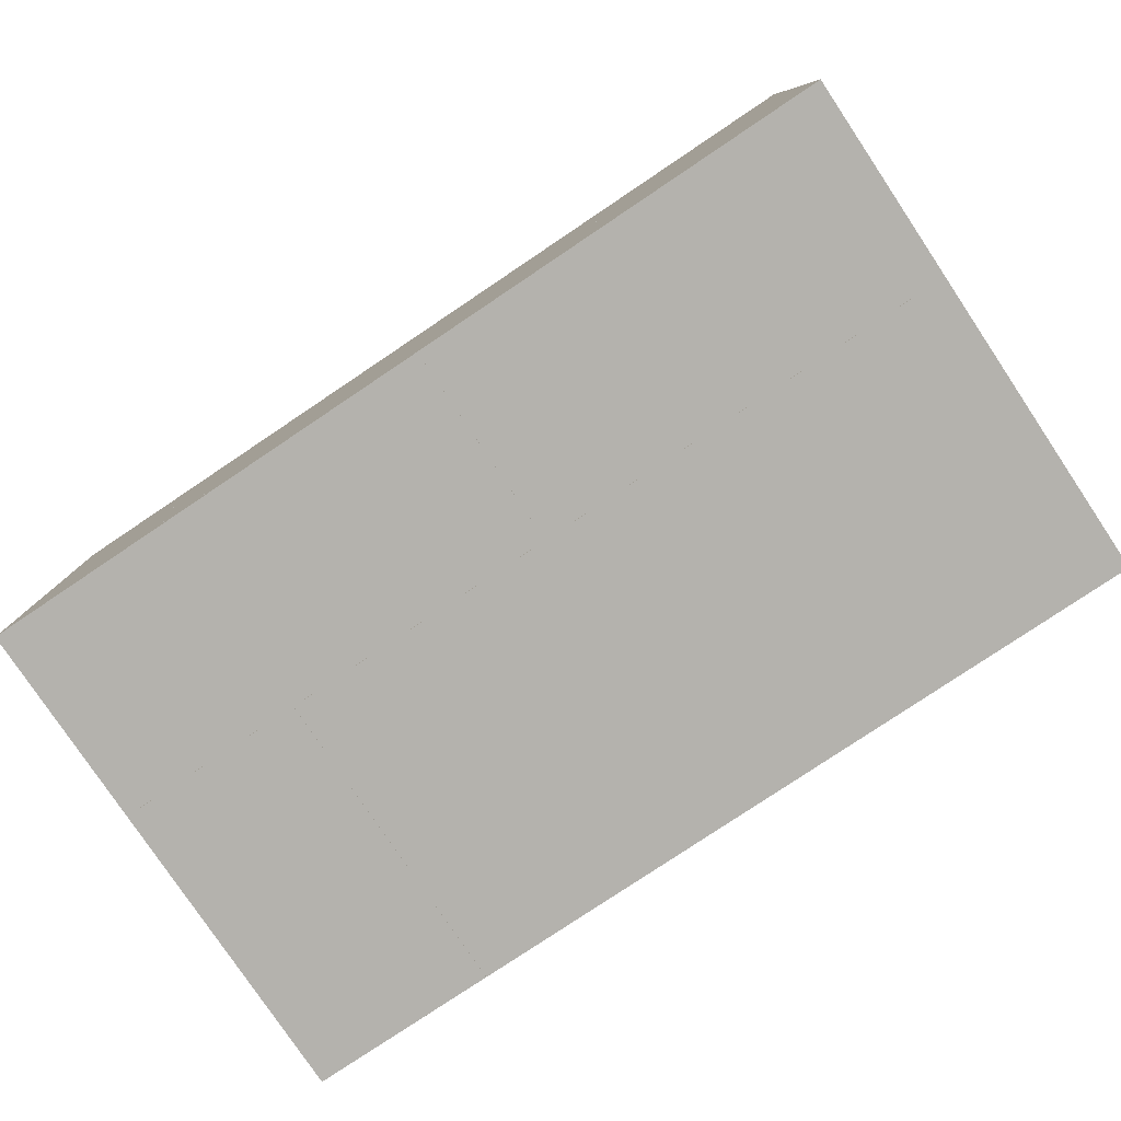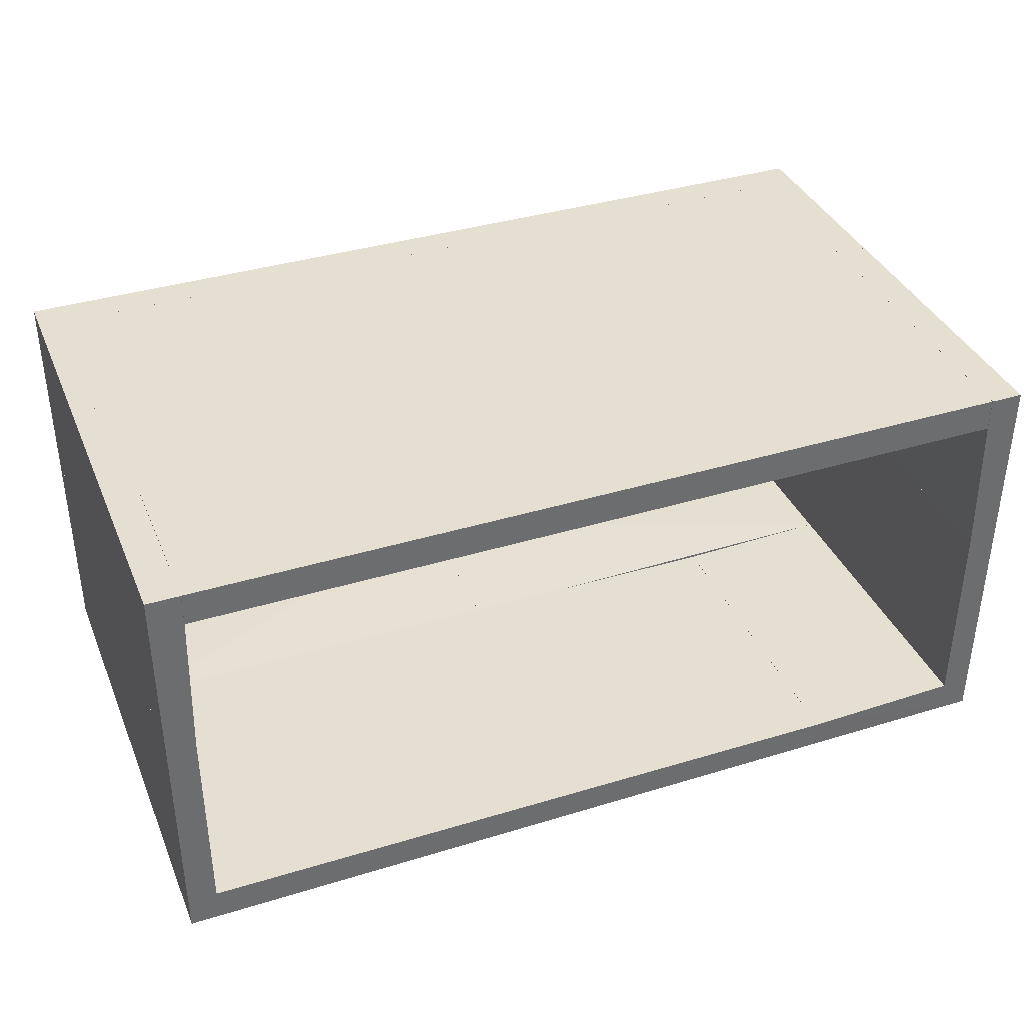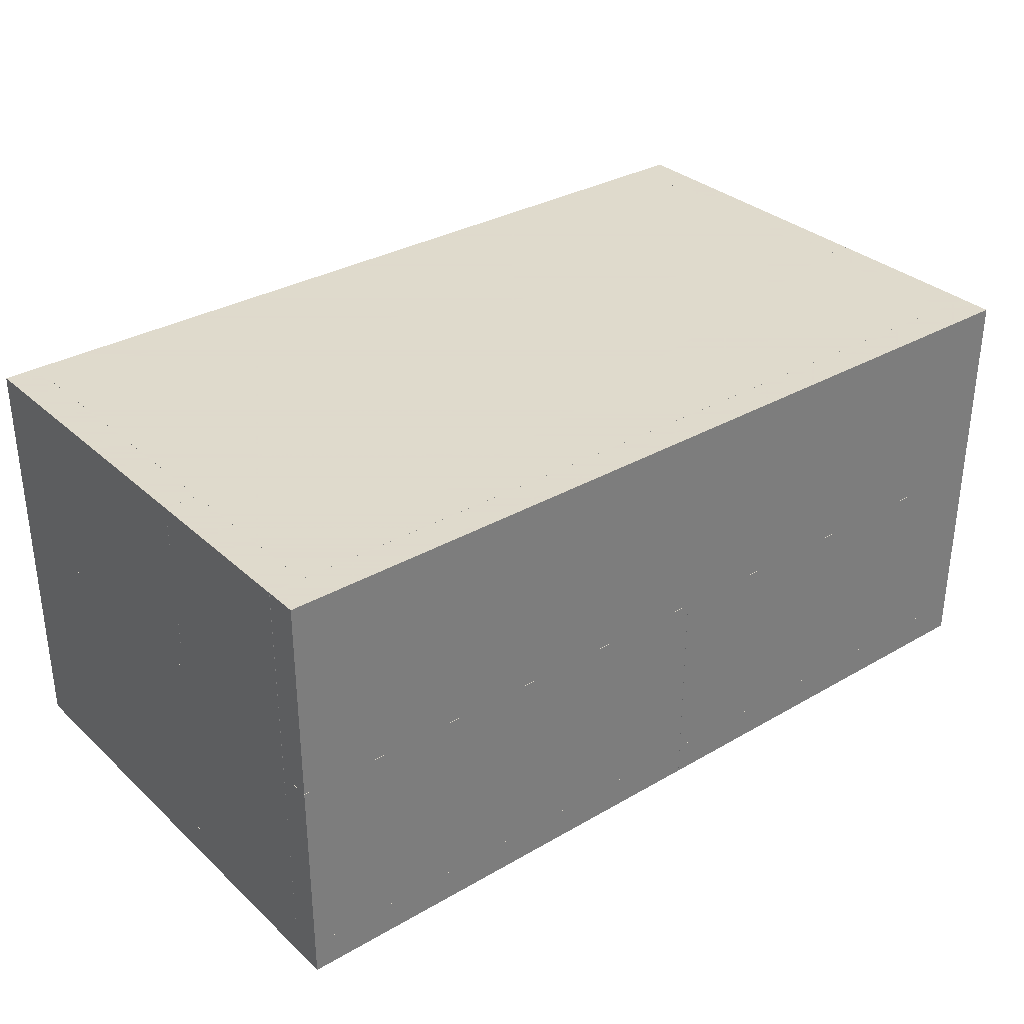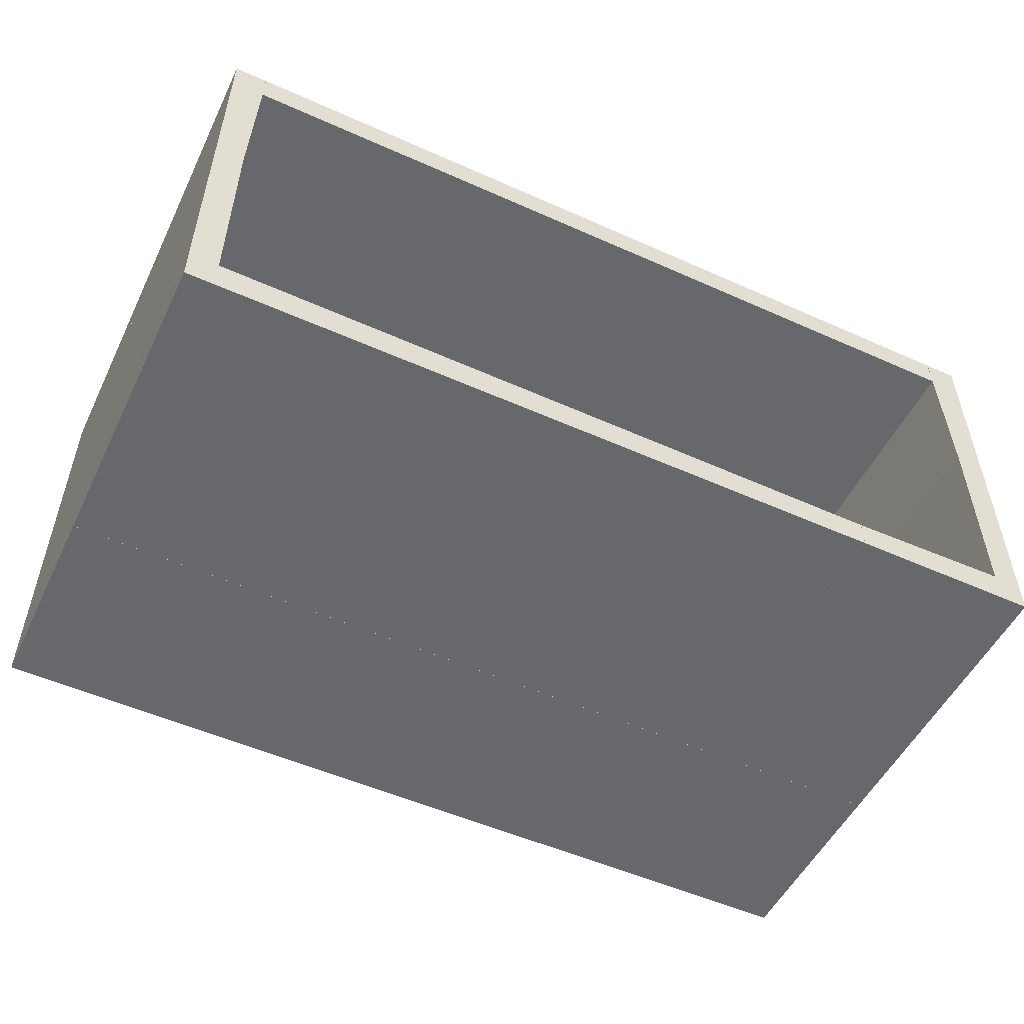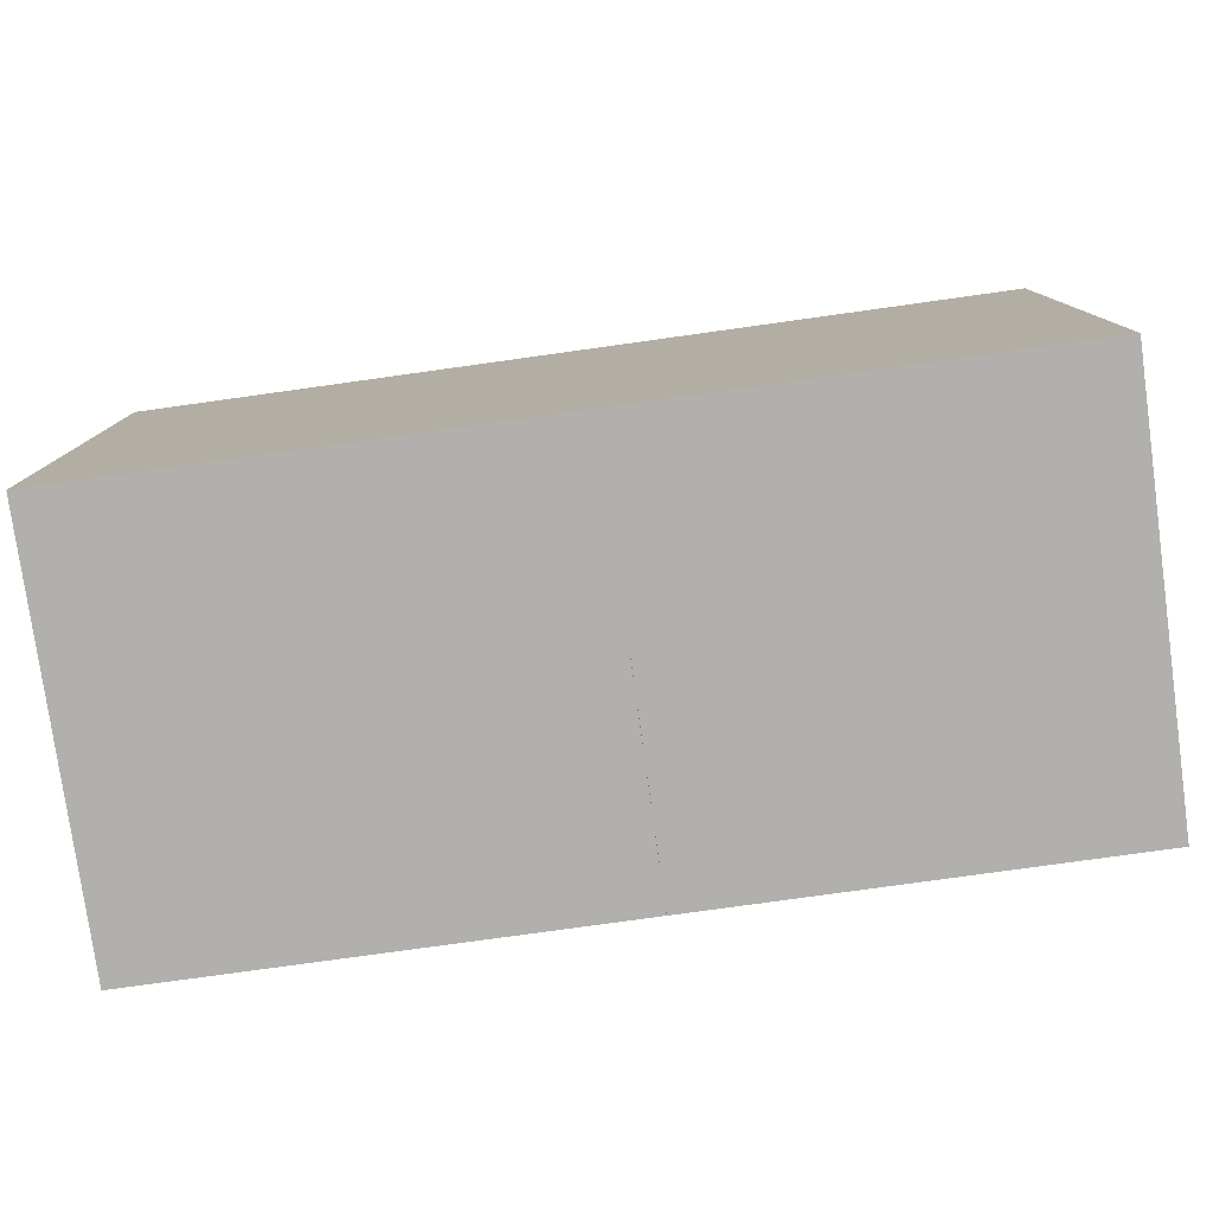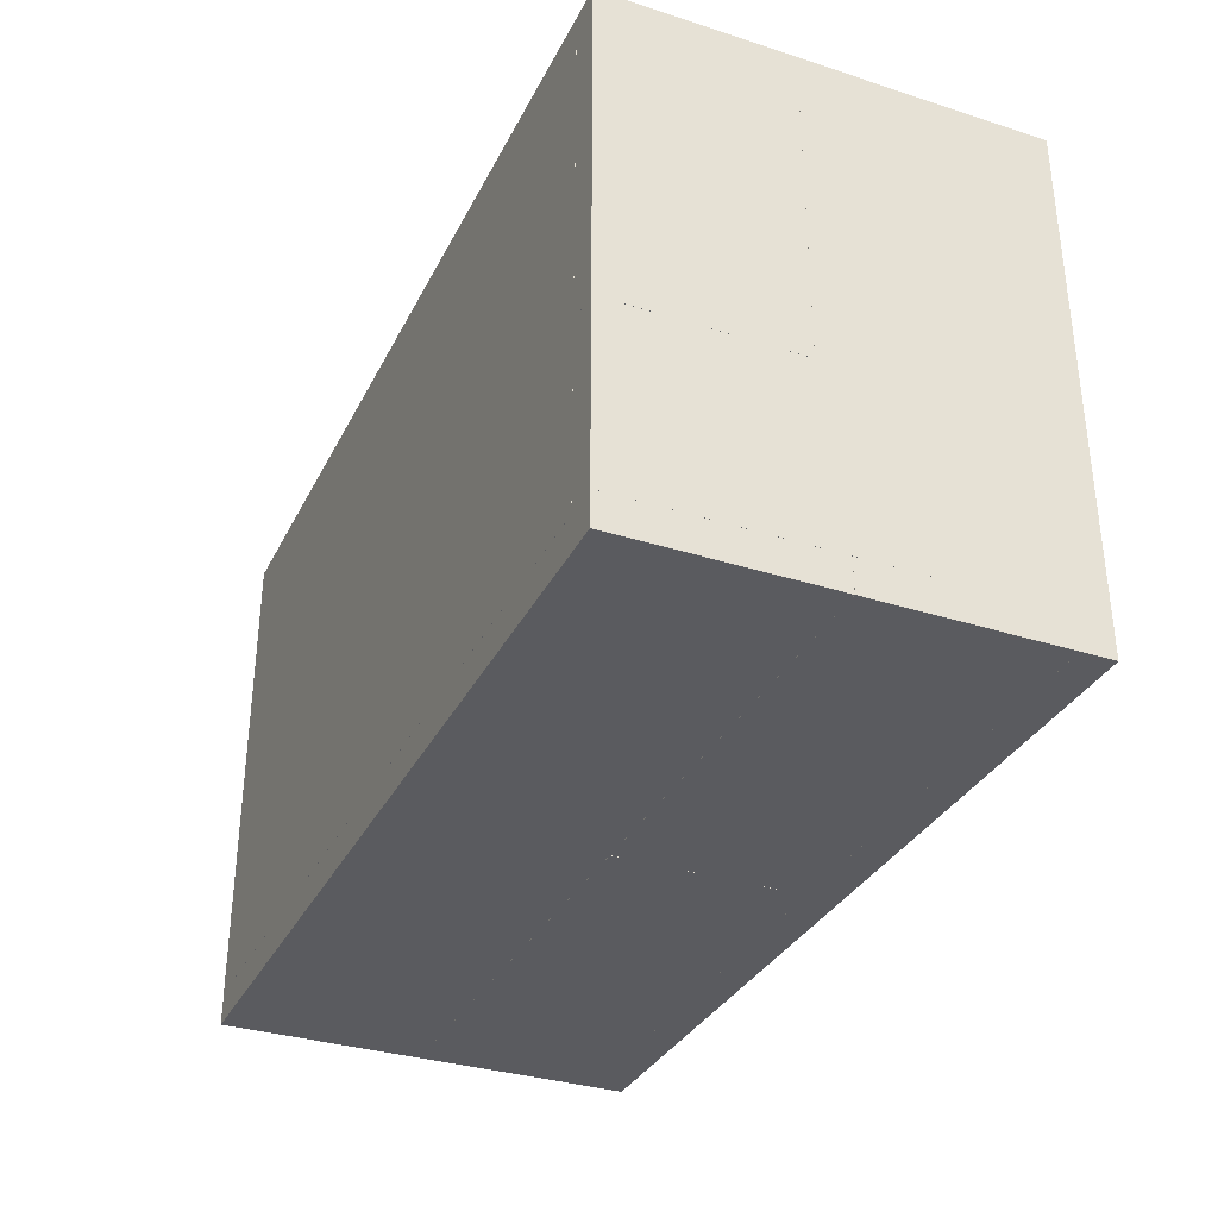
<metadata>
{"format":"obj","ext":"obj","renderer":"f3d","projection":"perspective","resolution":1024,"background":"white","views":[{"elev":-79.5,"azim":33.8,"up":"+Z"},{"elev":37.5,"azim":158.6,"up":"+Z"},{"elev":32.4,"azim":-38.8,"up":"+Z"},{"elev":-52.4,"azim":154.3,"up":"+Z"},{"elev":-78.6,"azim":7.9,"up":"+Y"},{"elev":-33.4,"azim":66.4,"up":"+Y"}]}
</metadata>
<code>
o convex_0
v 0.7084 -0.00159 1.038
v 1.071 0.1574 1.061
v 1.071 0.02068 1.064
v 0.7084 0.1574 1.064
v 1.071 0.1574 1.038
v 1.071 -0.00159 1.038
v 0.7084 -0.00159 1.064
v 0.7084 0.1574 1.038
v 1.071 -0.00159 1.064
v 0.7307 0.1574 1.064
f 2 4 10
f 2 3 5
f 4 2 5
f 1 5 6
f 5 3 6
f 3 4 7
f 4 1 7
f 1 6 7
f 1 4 8
f 5 1 8
f 4 5 8
f 6 3 9
f 3 7 9
f 7 6 9
f 3 2 10
f 4 3 10
o convex_1
v 1.071 -0.00159 1.038
v 1.402 0.1574 1.064
v 1.402 0.1574 1.038
v 1.402 -0.00159 1.064
v 1.071 0.1574 1.061
v 1.071 -0.00159 1.064
v 1.402 -0.00159 1.038
v 1.071 0.1574 1.038
v 1.071 0.02068 1.064
v 1.379 0.1574 1.064
f 15 19 20
f 13 12 14
f 12 13 15
f 14 12 16
f 11 14 16
f 15 11 16
f 11 13 17
f 13 14 17
f 14 11 17
f 13 11 18
f 11 15 18
f 15 13 18
f 16 12 19
f 15 16 19
f 12 15 20
f 19 12 20
o convex_2
v 1.402 0.02385 1.363
v 0.7085 -0.00159 1.207
v 0.7085 -0.00159 1.363
v 0.7085 0.02385 1.207
v 1.402 -0.00159 1.207
v 1.402 0.02385 1.207
v 1.402 -0.00159 1.363
v 0.7085 0.02385 1.363
f 21 24 28
f 22 23 24
f 23 22 25
f 22 24 25
f 24 21 26
f 21 25 26
f 25 24 26
f 21 23 27
f 25 21 27
f 23 25 27
f 23 21 28
f 24 23 28
o convex_3
v 1.402 0.02385 1.207
v 1.071 -0.00159 1.064
v 1.071 -0.00159 1.207
v 1.402 -0.00159 1.064
v 1.071 0.02067 1.064
v 1.402 -0.00159 1.207
v 1.402 0.02385 1.064
v 1.071 0.02067 1.207
v 1.379 0.02385 1.064
v 1.379 0.02385 1.207
f 29 37 38
f 31 30 32
f 30 31 33
f 32 30 33
f 29 31 34
f 31 32 34
f 32 29 34
f 29 32 35
f 32 33 35
f 31 29 36
f 33 31 36
f 33 36 37
f 29 35 37
f 35 33 37
f 36 29 38
f 37 36 38
o convex_4
v 0.8515 0.4022 1.061
v 0.7084 0.1574 1.038
v 0.8547 0.1574 1.038
v 0.7307 0.1574 1.064
v 0.7084 0.4022 1.038
v 0.7084 0.4022 1.064
v 0.8547 0.4022 1.038
v 0.8547 0.1574 1.061
v 0.7084 0.1574 1.064
v 0.8547 0.4022 1.061
v 0.7307 0.4022 1.064
f 48 39 49
f 40 41 42
f 41 40 43
f 43 40 44
f 39 43 44
f 43 39 45
f 41 43 45
f 42 41 46
f 41 45 46
f 40 42 47
f 44 40 47
f 42 44 47
f 45 39 48
f 42 46 48
f 46 45 48
f 44 42 49
f 39 44 49
f 42 48 49
o convex_5
v 0.7084 0.02385 1.064
v 0.7307 0.4022 1.223
v 0.7084 0.4022 1.223
v 0.7307 0.4022 1.064
v 0.7307 0.02385 1.207
v 0.7084 0.4022 1.064
v 0.7084 0.02385 1.207
v 0.7307 0.02385 1.064
v 0.7084 0.1574 1.223
v 0.7307 0.1574 1.223
f 58 54 59
f 52 51 53
f 53 51 54
f 50 52 55
f 52 53 55
f 53 50 55
f 52 50 56
f 50 54 56
f 50 53 57
f 54 50 57
f 53 54 57
f 51 52 58
f 52 56 58
f 56 54 58
f 54 51 59
f 51 58 59
o convex_6
v 0.8547 0.1574 1.061
v 1.402 0.4022 1.064
v 1.402 0.4022 1.038
v 1.402 0.1574 1.038
v 0.8547 0.4022 1.038
v 1.402 0.1574 1.064
v 0.8547 0.4022 1.061
v 0.8547 0.1574 1.038
v 1.379 0.4022 1.064
v 1.379 0.1574 1.064
f 68 60 69
f 62 61 63
f 61 62 64
f 62 63 64
f 63 61 65
f 60 63 65
f 64 60 66
f 61 64 66
f 63 60 67
f 60 64 67
f 64 63 67
f 65 61 68
f 61 66 68
f 66 60 68
f 60 65 69
f 65 68 69
o convex_7
v 1.379 0.02385 1.064
v 1.402 0.4022 1.223
v 1.379 0.4022 1.223
v 1.402 0.4022 1.064
v 1.402 0.02385 1.207
v 1.379 0.4022 1.064
v 1.379 0.02385 1.207
v 1.402 0.02385 1.064
v 1.379 0.1574 1.223
v 1.402 0.1574 1.223
f 78 74 79
f 72 71 73
f 73 71 74
f 70 72 75
f 72 73 75
f 73 70 75
f 72 70 76
f 70 74 76
f 70 73 77
f 74 70 77
f 73 74 77
f 71 72 78
f 72 76 78
f 76 74 78
f 74 71 79
f 71 78 79
o convex_8
v 0.7307 0.1574 1.223
v 0.7338 0.4022 1.363
v 0.7084 0.4022 1.363
v 0.7307 0.4022 1.223
v 0.7084 0.1574 1.363
v 0.7084 0.4022 1.223
v 0.7338 0.1574 1.363
v 0.7084 0.1574 1.223
v 0.7338 0.4022 1.337
v 0.7338 0.1574 1.337
f 80 88 89
f 82 81 83
f 81 82 84
f 82 83 85
f 83 80 85
f 84 82 85
f 84 80 86
f 81 84 86
f 80 84 87
f 85 80 87
f 84 85 87
f 83 81 88
f 80 83 88
f 81 86 88
f 88 86 89
f 86 80 89
o convex_9
v 0.7338 0.02388 1.337
v 1.376 0.4022 1.363
v 1.376 0.1574 1.363
v 1.376 0.4022 1.337
v 0.7339 0.4022 1.363
v 1.376 0.02388 1.337
v 0.7338 0.02388 1.363
v 0.7339 0.4022 1.337
v 1.376 0.02388 1.363
f 96 95 98
f 91 92 93
f 92 91 94
f 91 93 94
f 93 92 95
f 90 93 95
f 94 90 96
f 92 94 96
f 90 95 96
f 93 90 97
f 90 94 97
f 94 93 97
f 95 92 98
f 92 96 98
o convex_10
v 1.376 0.1574 1.363
v 1.379 0.02385 1.207
v 1.402 0.02385 1.207
v 1.379 0.1574 1.207
v 1.402 0.02385 1.363
v 1.402 0.1574 1.363
v 1.376 0.02385 1.363
v 1.402 0.1574 1.207
v 1.376 0.02385 1.337
v 1.376 0.1574 1.337
f 107 99 108
f 101 100 102
f 100 101 103
f 103 101 104
f 102 99 104
f 99 103 104
f 103 99 105
f 100 103 105
f 101 102 106
f 104 101 106
f 102 104 106
f 102 100 107
f 100 105 107
f 105 99 107
f 99 102 108
f 102 107 108
o convex_11
v 1.379 0.1574 1.223
v 1.402 0.4022 1.363
v 1.376 0.4022 1.363
v 1.402 0.4022 1.223
v 1.402 0.1574 1.363
v 1.376 0.1574 1.363
v 1.402 0.1574 1.223
v 1.379 0.4022 1.223
v 1.376 0.4022 1.337
v 1.376 0.1574 1.337
f 114 117 118
f 111 110 112
f 110 111 113
f 112 110 113
f 109 113 114
f 113 111 114
f 109 112 115
f 113 109 115
f 112 113 115
f 111 112 116
f 112 109 116
f 114 111 117
f 116 109 117
f 111 116 117
f 109 114 118
f 117 109 118
o convex_12
v 1.071 0.02067 1.207
v 0.7084 -0.00159 1.064
v 0.7084 -0.00159 1.207
v 0.7084 0.02385 1.064
v 1.071 -0.00159 1.064
v 0.7084 0.02385 1.207
v 1.071 -0.00159 1.207
v 1.071 0.02067 1.064
v 0.7307 0.02385 1.064
v 0.7307 0.02385 1.207
f 127 124 128
f 120 121 122
f 121 120 123
f 120 122 123
f 121 119 124
f 122 121 124
f 119 121 125
f 123 119 125
f 121 123 125
f 119 123 126
f 123 122 126
f 122 124 127
f 119 126 127
f 126 122 127
f 124 119 128
f 119 127 128
o convex_13
v 0.7338 0.1574 1.363
v 0.7084 0.02385 1.207
v 0.7084 0.1574 1.207
v 0.7084 0.02385 1.363
v 0.7307 0.02385 1.207
v 0.7084 0.1574 1.363
v 0.7338 0.02385 1.363
v 0.7307 0.1574 1.207
v 0.7338 0.02385 1.337
v 0.7338 0.1574 1.337
f 129 137 138
f 131 130 132
f 130 131 133
f 132 130 133
f 129 131 134
f 131 132 134
f 132 129 134
f 129 132 135
f 132 133 135
f 131 129 136
f 133 131 136
f 133 136 137
f 129 135 137
f 135 133 137
f 136 129 138
f 137 136 138

</code>
